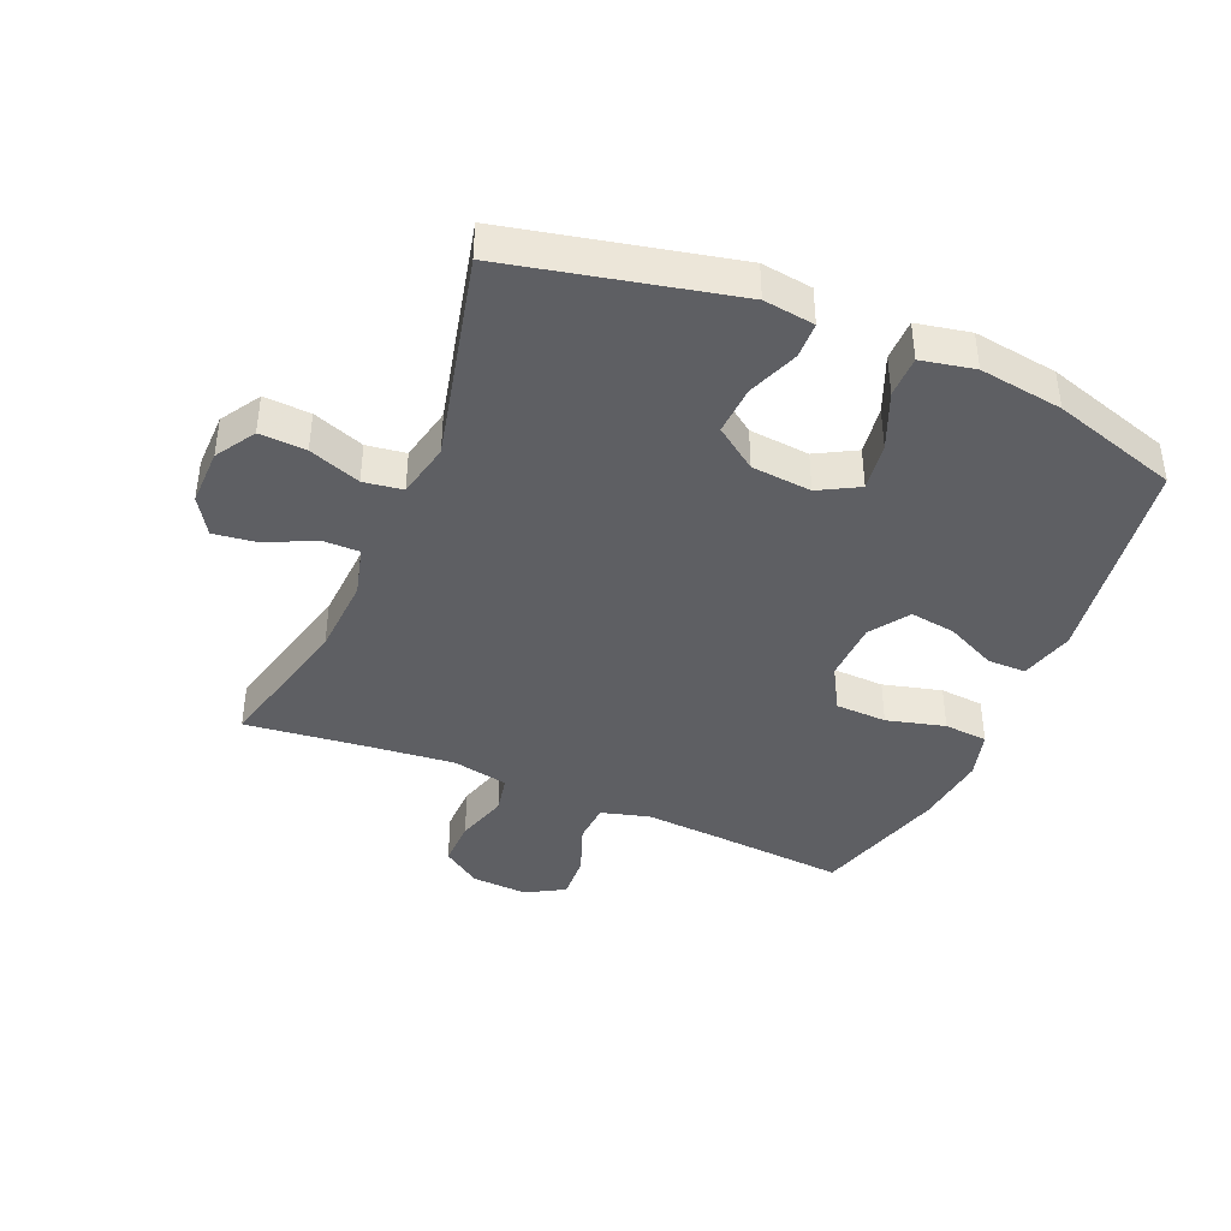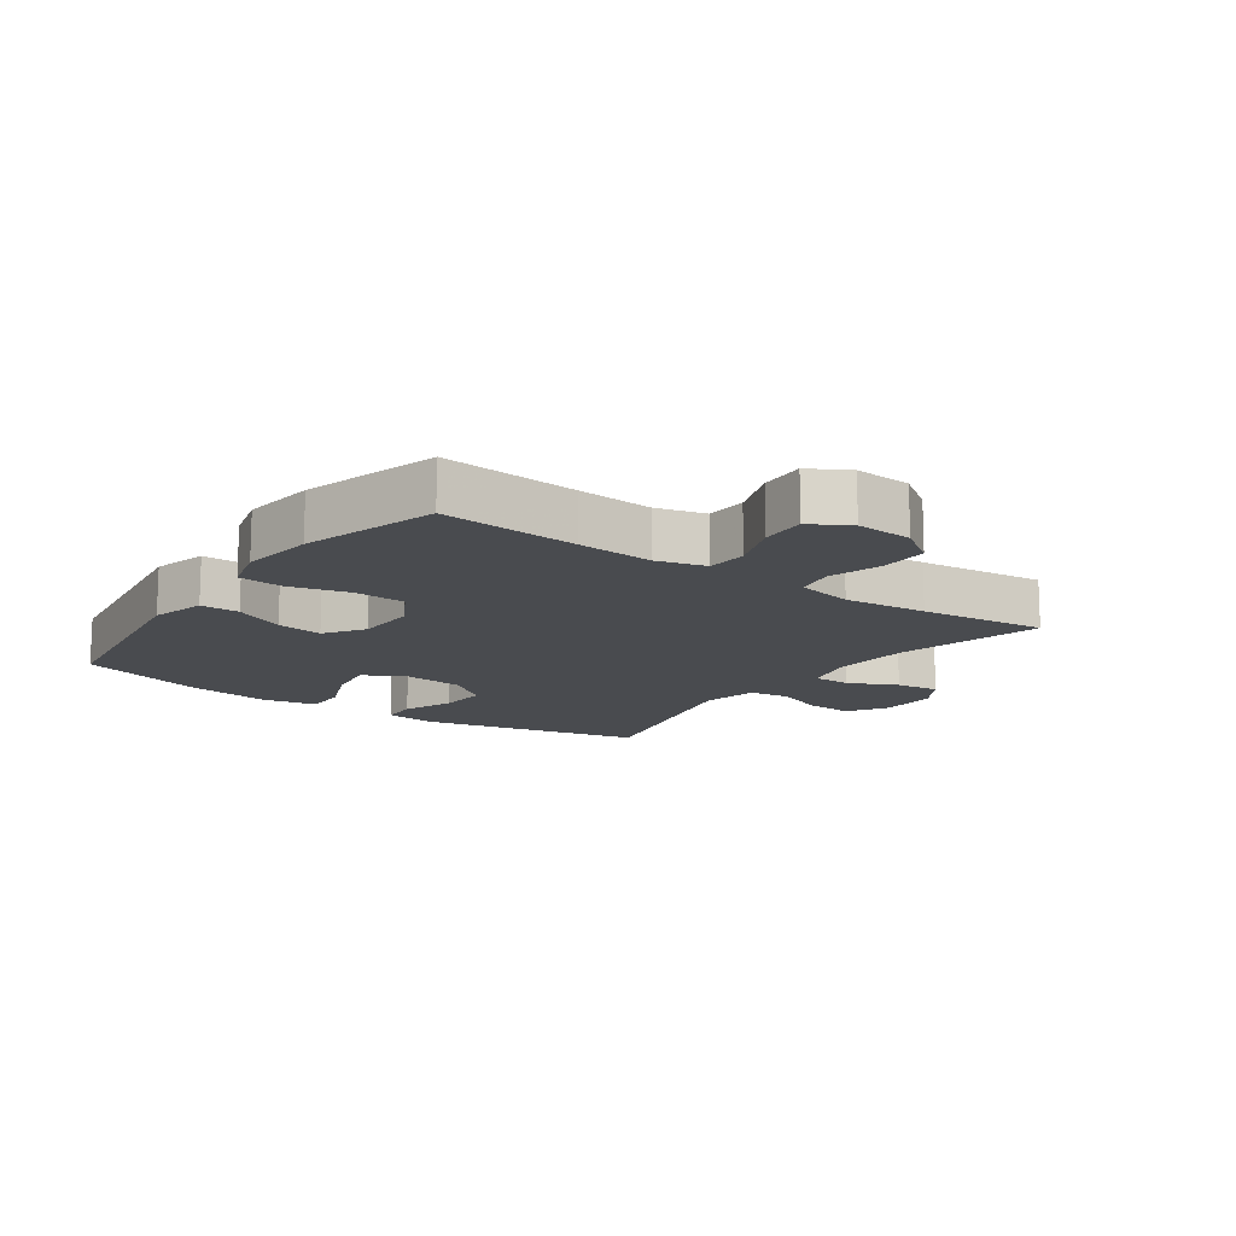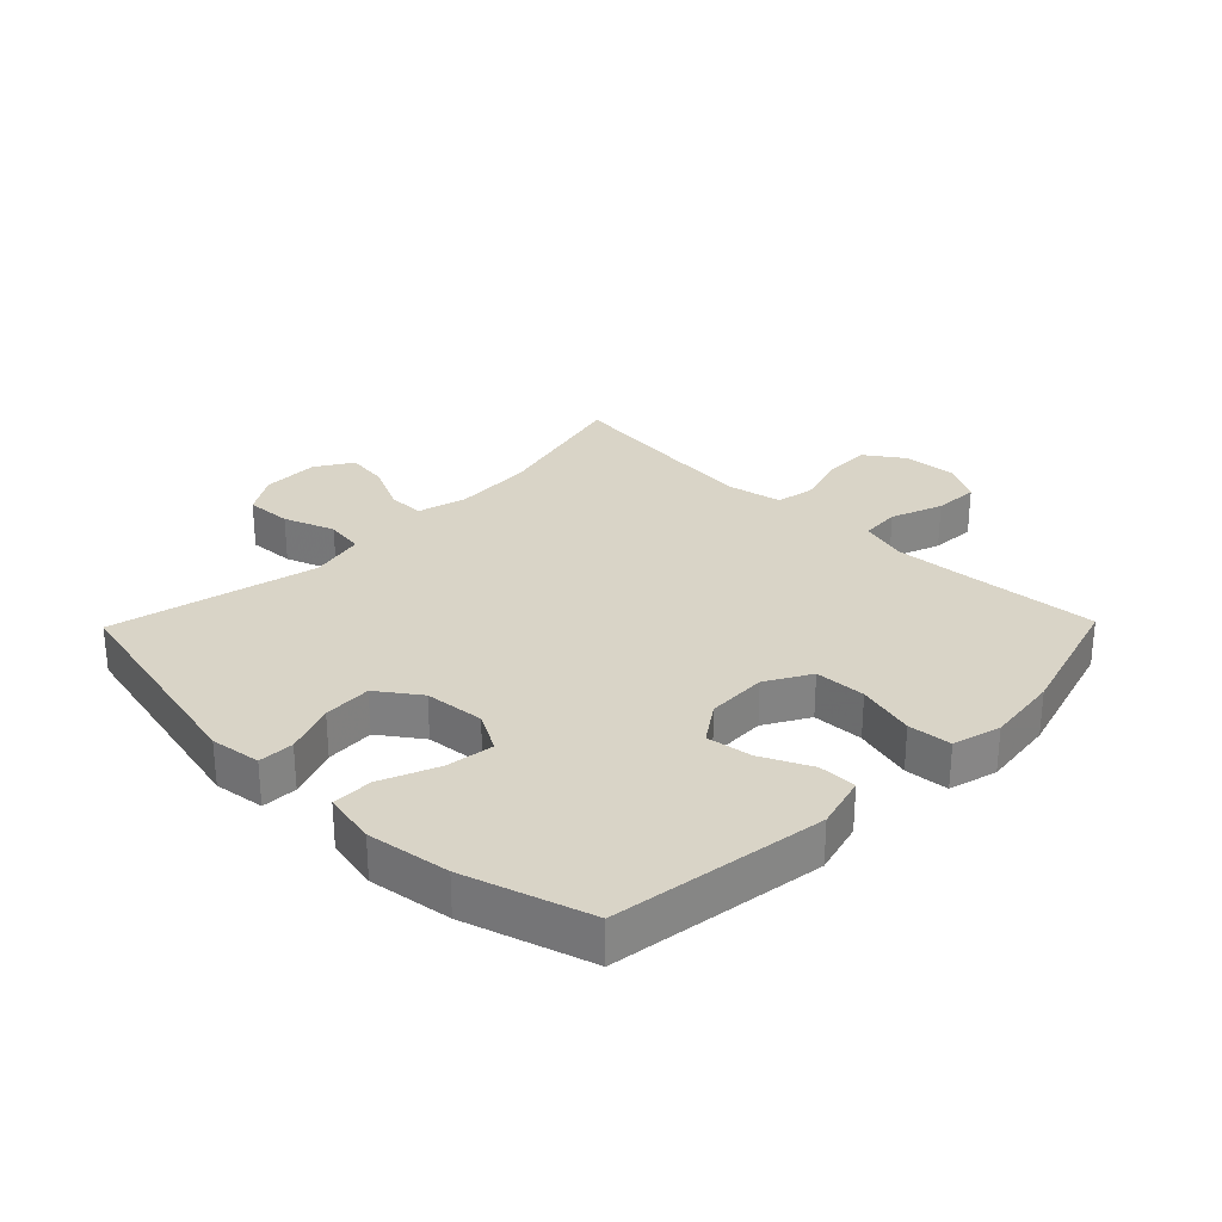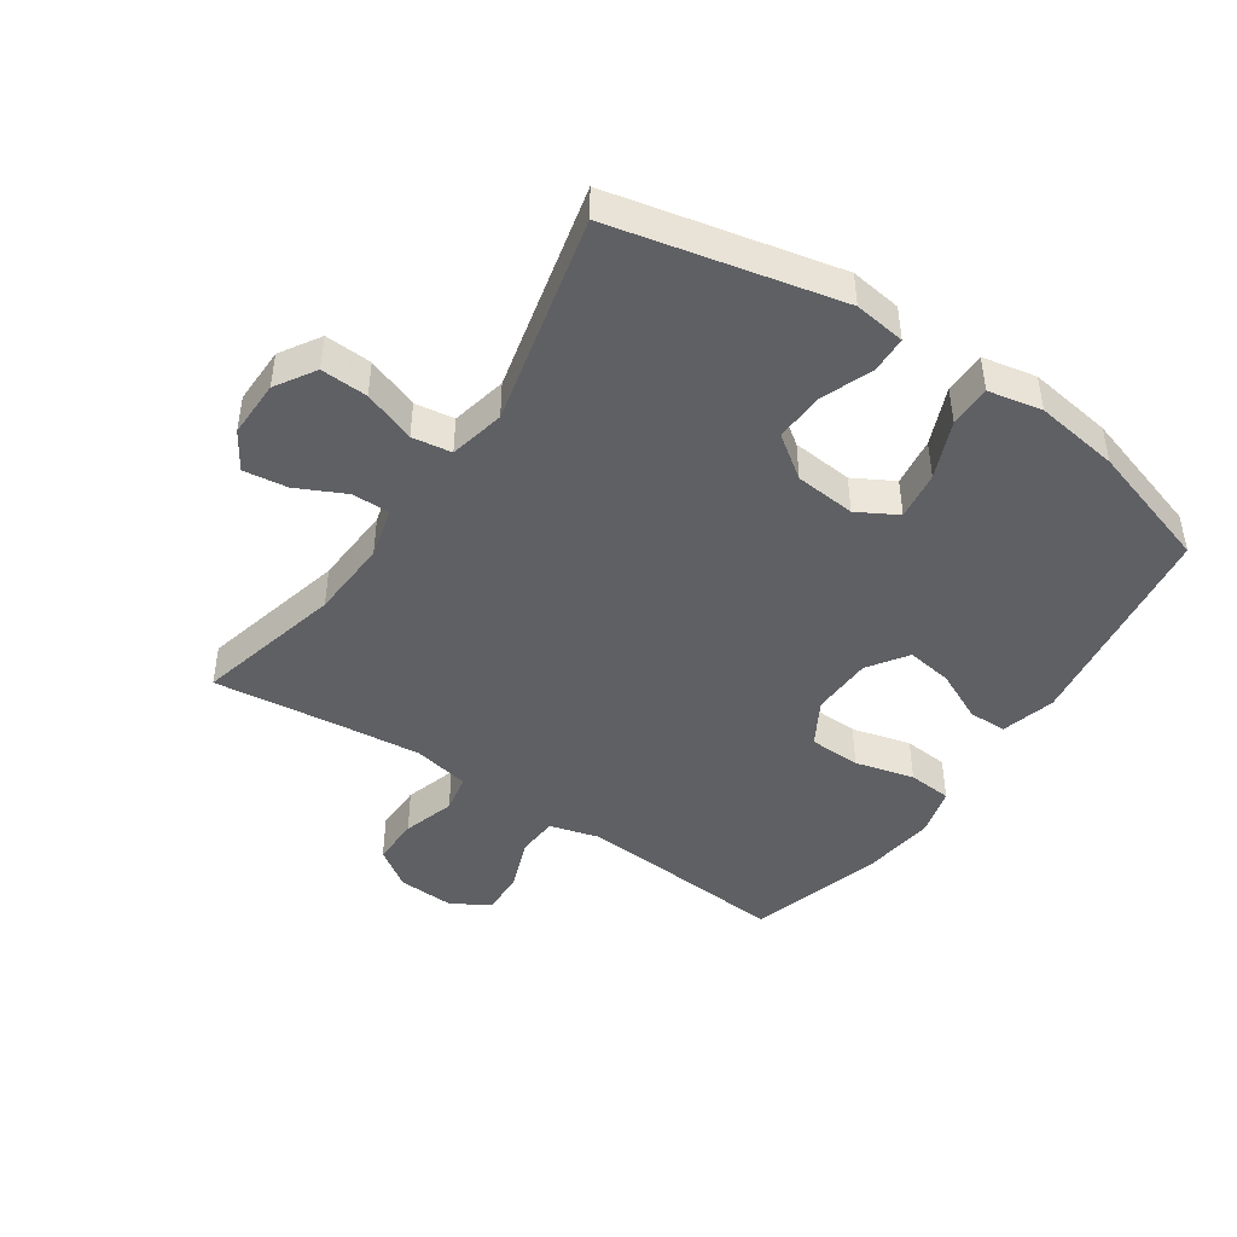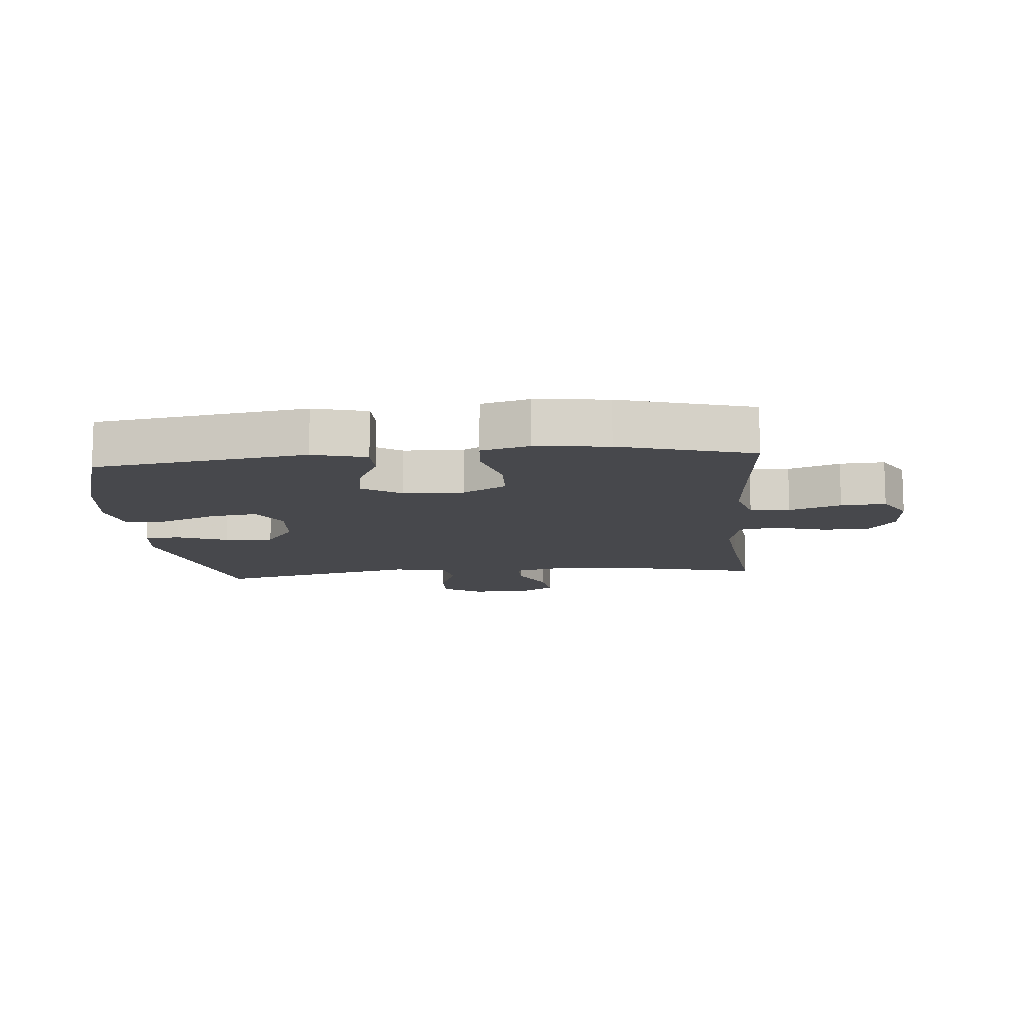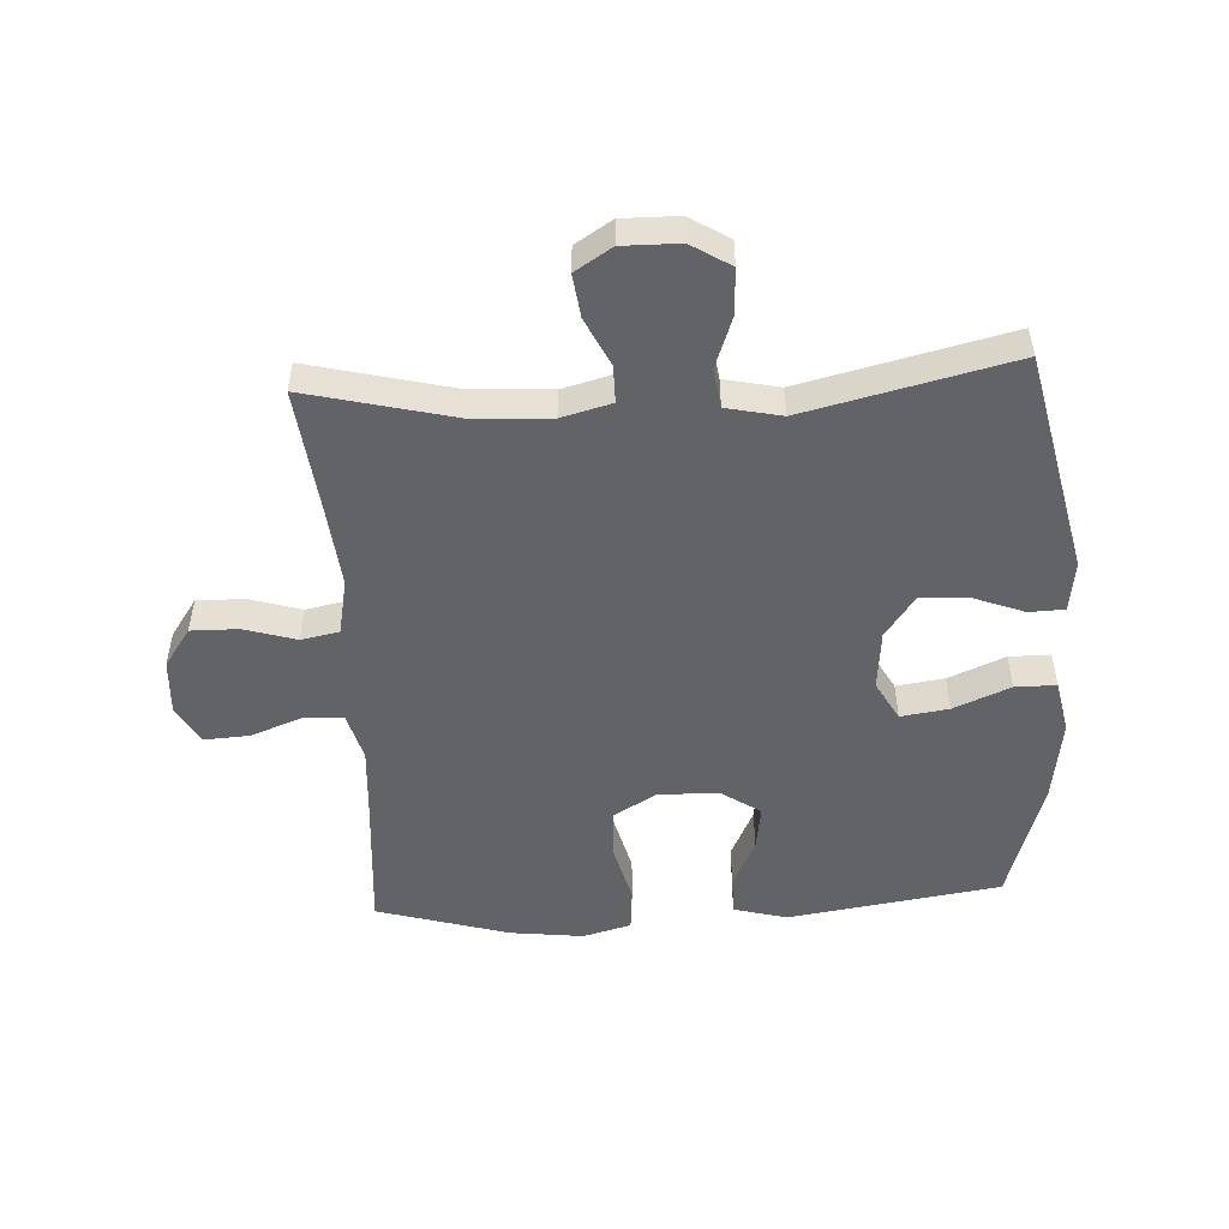
<metadata>
{"format":"obj","ext":"obj","renderer":"f3d","projection":"perspective","resolution":1024,"background":"white","views":[{"elev":-40.9,"azim":-113.0,"up":"+Y"},{"elev":-13.8,"azim":54.5,"up":"+Y"},{"elev":28.8,"azim":-45.7,"up":"+Y"},{"elev":-45.0,"azim":-124.1,"up":"+Y"},{"elev":-11.6,"azim":5.2,"up":"+Y"},{"elev":-50.9,"azim":-176.8,"up":"+Y"}]}
</metadata>
<code>
v 0.5 0.07 -0.5
v 0.267 0.07 -0.443
v 0.141 0.07 -0.436
v 0.061 0.07 -0.457
v 0.061 0.07 -0.516
v 0.098 0.07 -0.593
v 0.107 0.07 -0.662
v 0.048 0.07 -0.699
v -0.043 0.07 -0.698
v -0.106 0.07 -0.659
v -0.102 0.07 -0.585
v -0.072 0.07 -0.503
v -0.081 0.07 -0.441
v -0.169 0.07 -0.422
v -0.5 0.07 -0.5
v -0.579 0.07 -0.144
v -0.568 0.07 -0.063
v -0.511 0.07 -0.061
v -0.43 0.07 -0.092
v -0.352 0.07 -0.096
v -0.304 0.07 -0.029
v -0.295 0.07 0.067
v -0.33 0.07 0.13
v -0.407 0.07 0.119
v -0.498 0.07 0.081
v -0.564 0.07 0.081
v -0.581 0.07 0.166
v -0.562 0.07 0.299
v -0.5 0.07 0.5
v -0.159 0.07 0.551
v -0.073 0.07 0.528
v -0.073 0.07 0.467
v -0.111 0.07 0.387
v -0.122 0.07 0.314
v -0.06 0.07 0.272
v 0.037 0.07 0.269
v 0.108 0.07 0.31
v 0.111 0.07 0.392
v 0.087 0.07 0.485
v 0.093 0.07 0.555
v 0.17 0.07 0.576
v 0.287 0.07 0.562
v 0.5 0.07 0.5
v 0.483 0.07 0.283
v 0.475 0.07 0.164
v 0.496 0.07 0.087
v 0.56 0.07 0.083
v 0.643 0.07 0.114
v 0.715 0.07 0.118
v 0.75 0.07 0.057
v 0.745 0.07 -0.032
v 0.702 0.07 -0.094
v 0.626 0.07 -0.093
v 0.543 0.07 -0.068
v 0.482 0.07 -0.08
v 0.464 0.07 -0.169
v 0.477 0.07 -0.3
v 0.5 0 -0.5
v 0.267 0 -0.443
v 0.141 0 -0.436
v 0.061 0 -0.457
v 0.061 0 -0.516
v 0.098 0 -0.593
v 0.107 0 -0.662
v 0.048 0 -0.699
v -0.043 0 -0.698
v -0.106 0 -0.659
v -0.102 0 -0.585
v -0.072 0 -0.503
v -0.081 0 -0.441
v -0.169 0 -0.422
v -0.5 0 -0.5
v -0.579 0 -0.144
v -0.568 0 -0.063
v -0.511 0 -0.061
v -0.43 0 -0.092
v -0.352 0 -0.096
v -0.304 0 -0.029
v -0.295 0 0.067
v -0.33 0 0.13
v -0.407 0 0.119
v -0.498 0 0.081
v -0.564 0 0.081
v -0.581 0 0.166
v -0.562 0 0.299
v -0.5 0 0.5
v -0.159 0 0.551
v -0.073 0 0.528
v -0.073 0 0.467
v -0.111 0 0.387
v -0.122 0 0.314
v -0.06 0 0.272
v 0.037 0 0.269
v 0.108 0 0.31
v 0.111 0 0.392
v 0.087 0 0.485
v 0.093 0 0.555
v 0.17 0 0.576
v 0.287 0 0.562
v 0.5 0 0.5
v 0.483 0 0.283
v 0.475 0 0.164
v 0.496 0 0.087
v 0.56 0 0.083
v 0.643 0 0.114
v 0.715 0 0.118
v 0.75 0 0.057
v 0.745 0 -0.032
v 0.702 0 -0.094
v 0.626 0 -0.093
v 0.543 0 -0.068
v 0.482 0 -0.08
v 0.464 0 -0.169
v 0.477 0 -0.3
f 51 52 53 54
f 49 50 51 54
f 47 48 49 54
f 46 47 54 55
f 45 46 55 56
f 41 42 43 44
f 41 44 45
f 38 39 40 41
f 37 38 41 45
f 36 37 45 56
f 30 31 32 33
f 30 33 34
f 29 30 34
f 28 29 34 35
f 24 25 26 27
f 23 24 27 28
f 16 17 18 19
f 14 15 16 19
f 13 14 19 20
f 9 10 11 12
f 9 12 13
f 8 9 13
f 5 6 7 8
f 4 5 8 13
f 3 4 13 20
f 57 1 2
f 35 36 56 57
f 23 28 35 57
f 22 23 57 2
f 21 22 2 3
f 3 20 21
f 111 110 109 108
f 111 108 107 106
f 111 106 105 104
f 112 111 104 103
f 113 112 103 102
f 101 100 99 98
f 102 101 98
f 98 97 96 95
f 102 98 95 94
f 113 102 94 93
f 90 89 88 87
f 91 90 87
f 91 87 86
f 92 91 86 85
f 84 83 82 81
f 85 84 81 80
f 76 75 74 73
f 76 73 72 71
f 77 76 71 70
f 69 68 67 66
f 70 69 66
f 70 66 65
f 65 64 63 62
f 70 65 62 61
f 77 70 61 60
f 59 58 114
f 114 113 93 92
f 114 92 85 80
f 59 114 80 79
f 60 59 79 78
f 78 77 60
f 1 58 59 2
f 2 59 60 3
f 3 60 61 4
f 4 61 62 5
f 5 62 63 6
f 6 63 64 7
f 7 64 65 8
f 8 65 66 9
f 9 66 67 10
f 10 67 68 11
f 11 68 69 12
f 12 69 70 13
f 13 70 71 14
f 14 71 72 15
f 15 72 73 16
f 16 73 74 17
f 17 74 75 18
f 18 75 76 19
f 19 76 77 20
f 20 77 78 21
f 21 78 79 22
f 22 79 80 23
f 23 80 81 24
f 24 81 82 25
f 25 82 83 26
f 26 83 84 27
f 27 84 85 28
f 28 85 86 29
f 29 86 87 30
f 30 87 88 31
f 31 88 89 32
f 32 89 90 33
f 33 90 91 34
f 34 91 92 35
f 35 92 93 36
f 36 93 94 37
f 37 94 95 38
f 38 95 96 39
f 39 96 97 40
f 40 97 98 41
f 41 98 99 42
f 42 99 100 43
f 43 100 101 44
f 44 101 102 45
f 45 102 103 46
f 46 103 104 47
f 47 104 105 48
f 48 105 106 49
f 49 106 107 50
f 50 107 108 51
f 51 108 109 52
f 52 109 110 53
f 53 110 111 54
f 54 111 112 55
f 55 112 113 56
f 56 113 114 57
f 57 114 58 1

</code>
